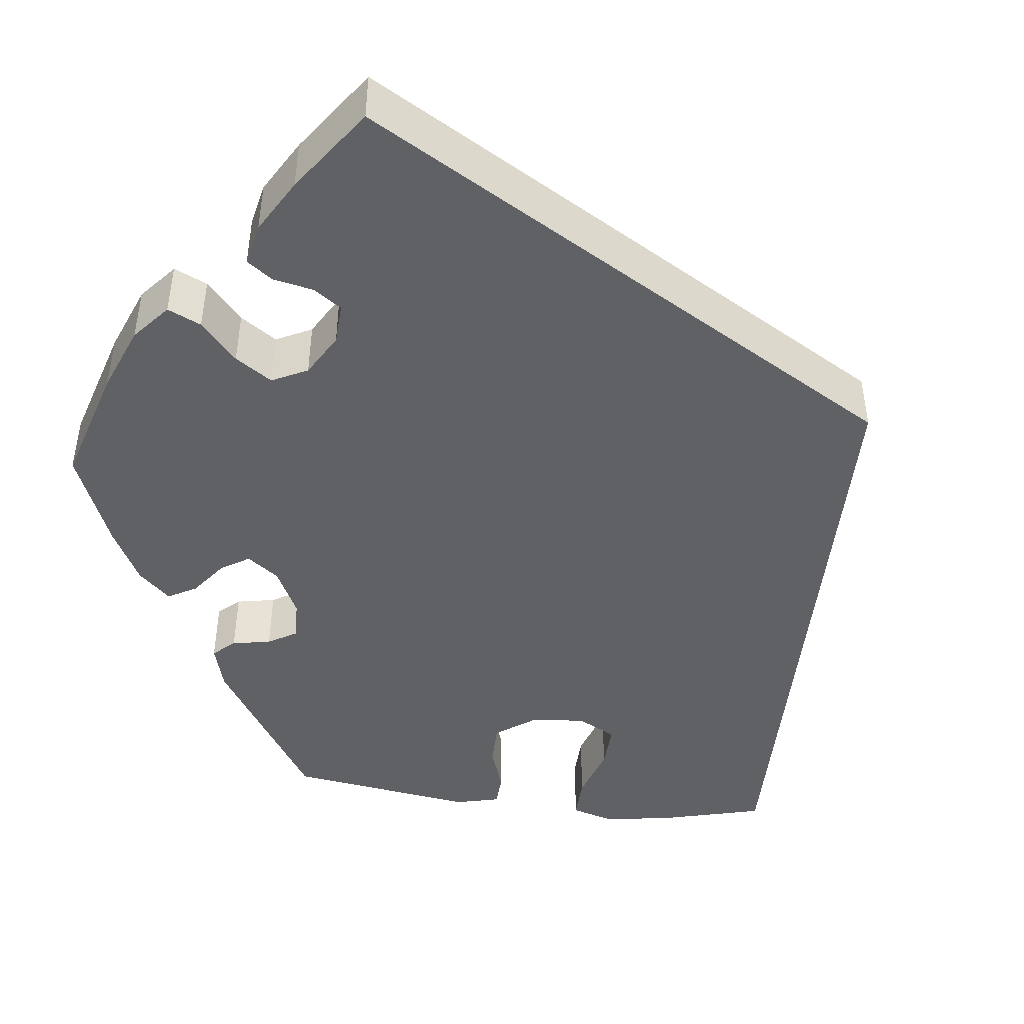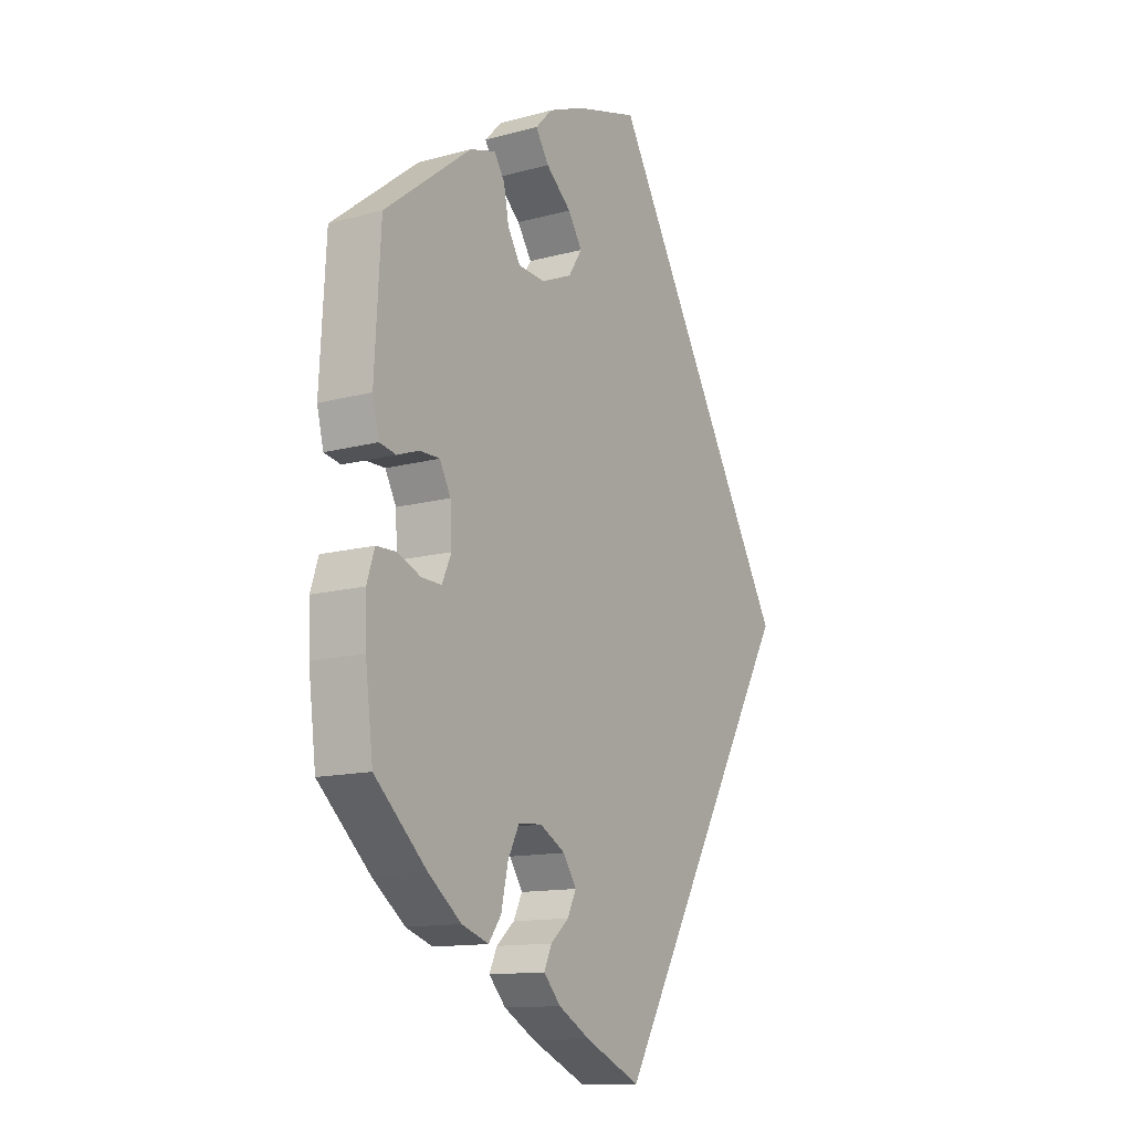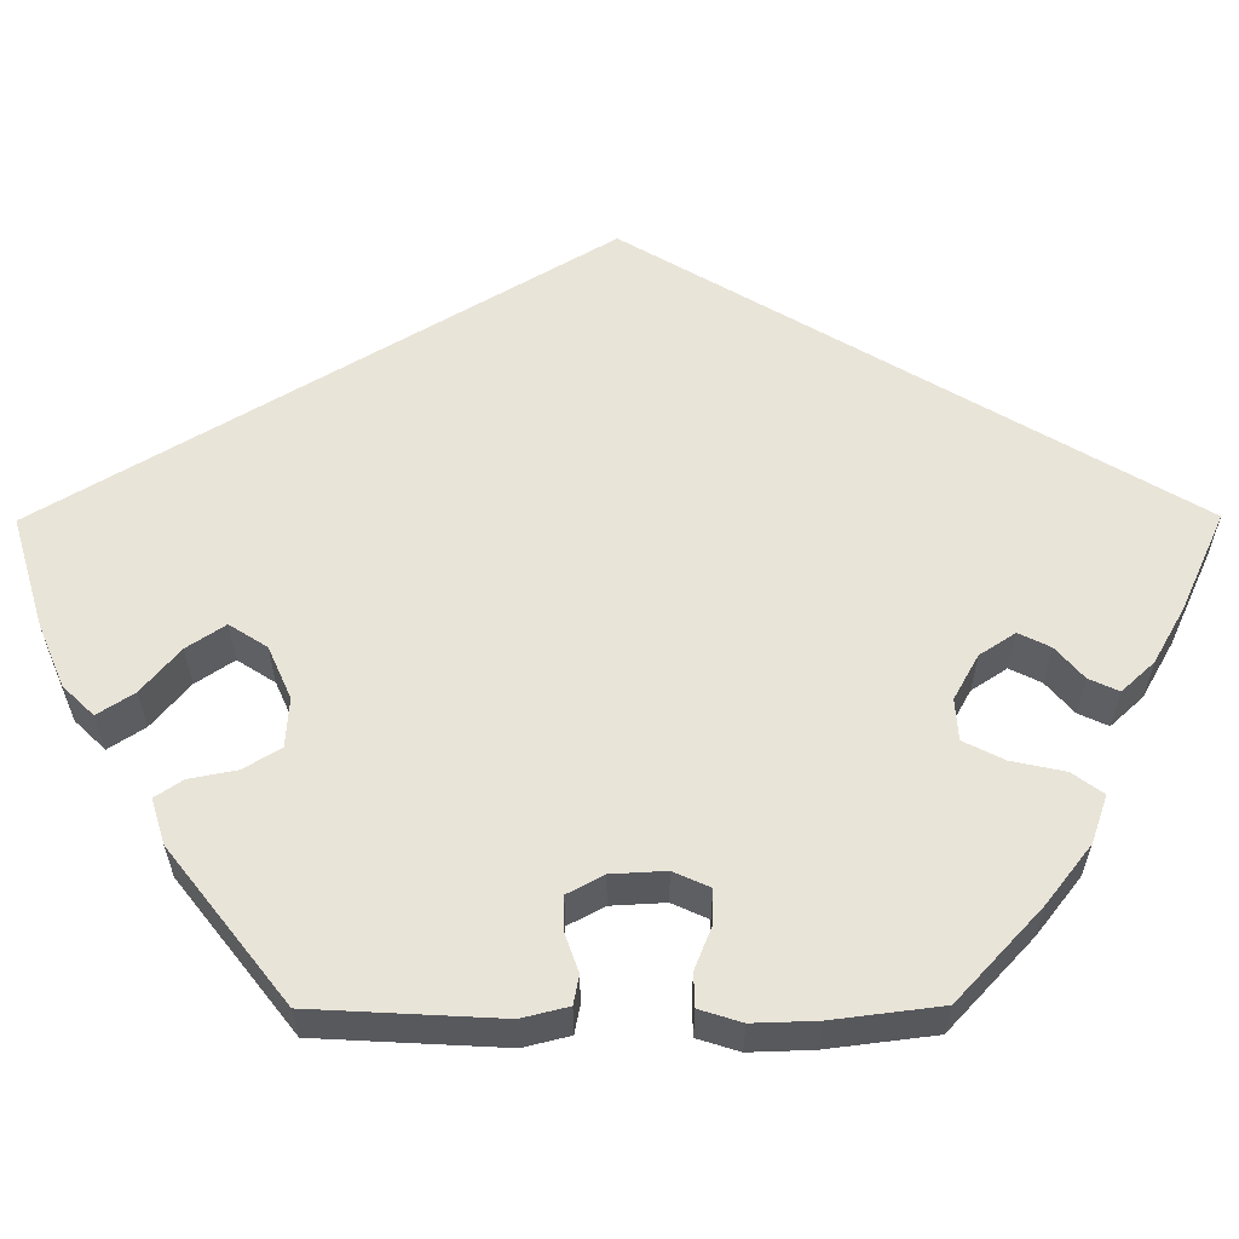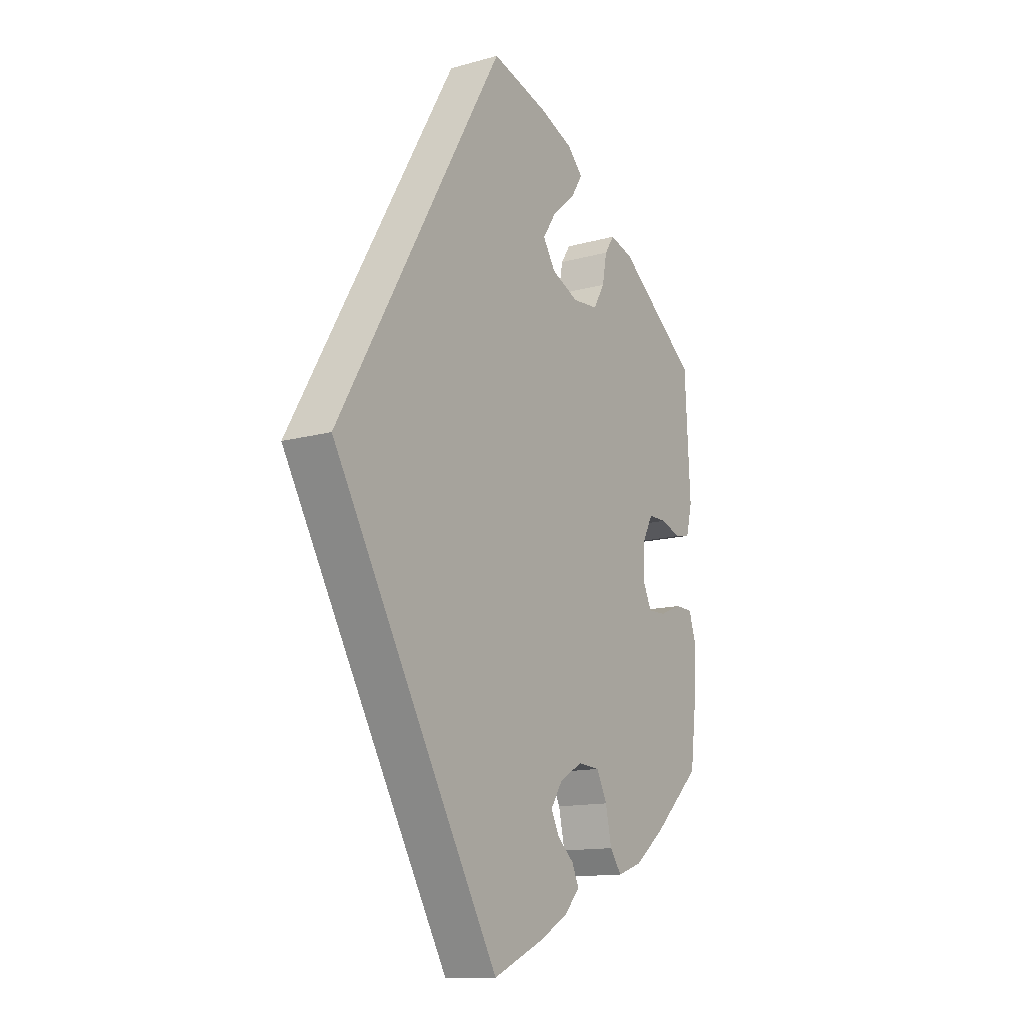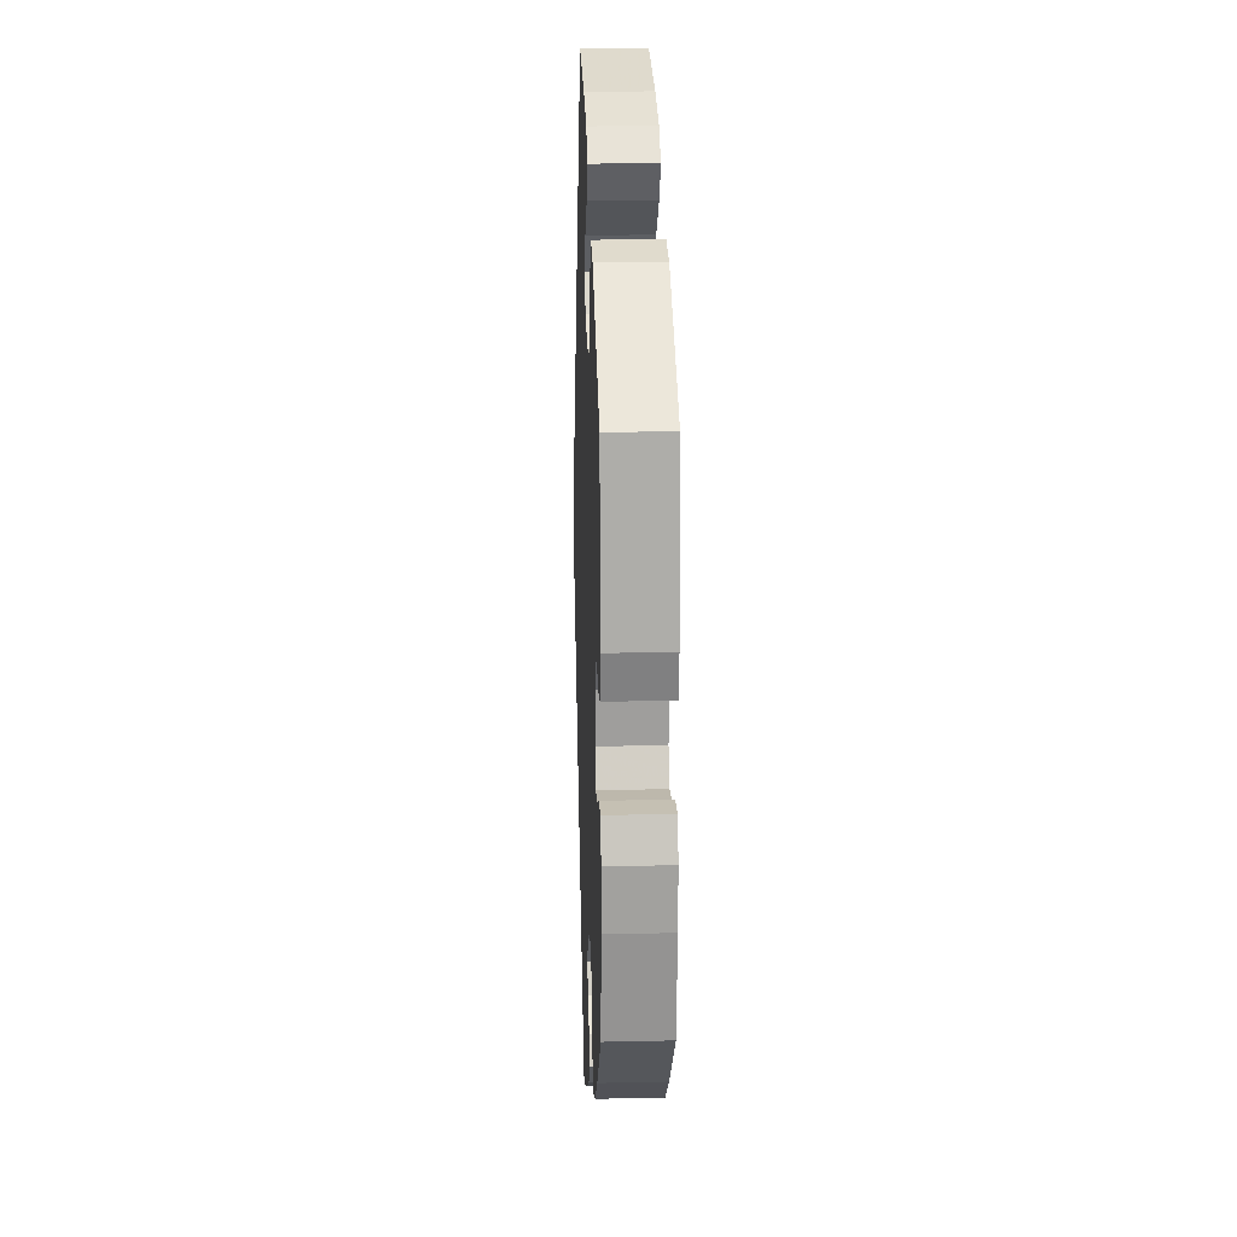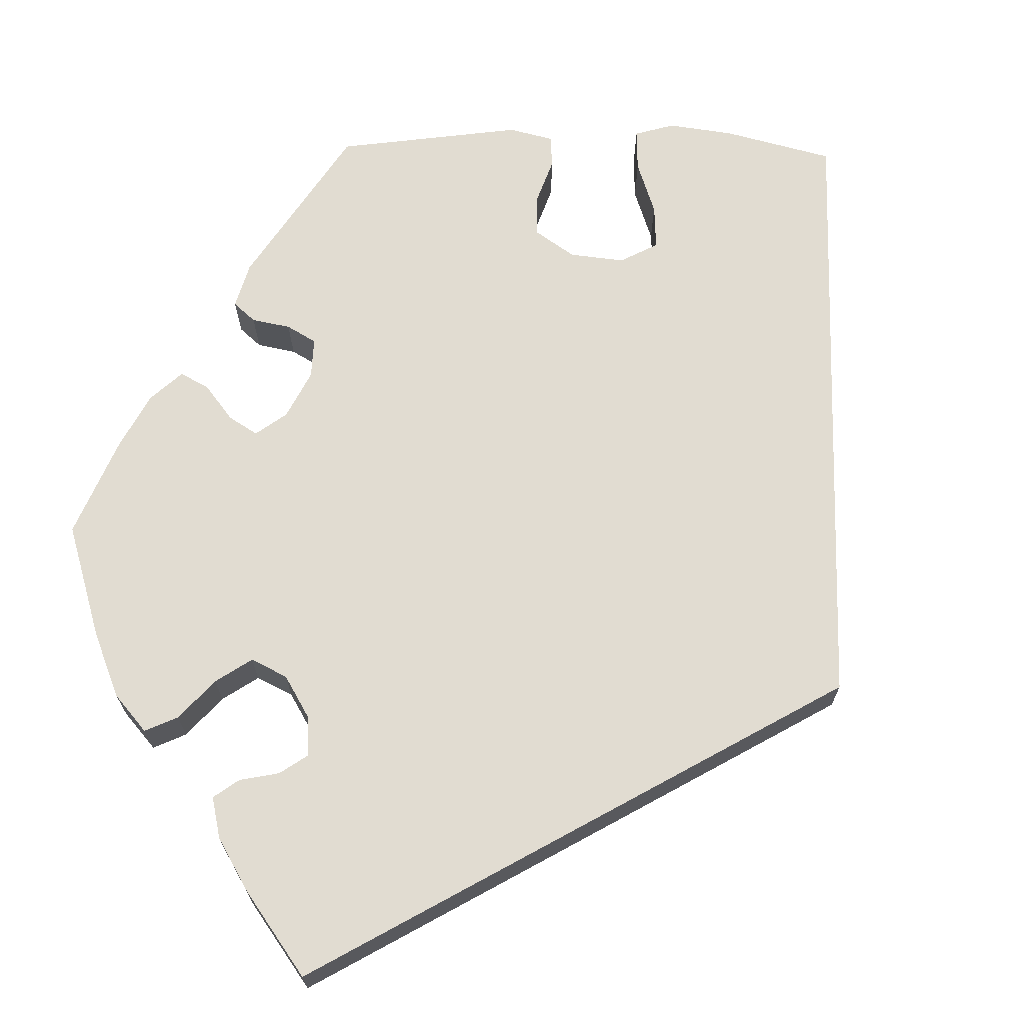
<metadata>
{"format":"obj","ext":"obj","renderer":"f3d","projection":"perspective","resolution":1024,"background":"white","views":[{"elev":-46.7,"azim":-156.8,"up":"+Y"},{"elev":-13.0,"azim":122.1,"up":"+Z"},{"elev":60.5,"azim":89.7,"up":"+Y"},{"elev":-13.4,"azim":-57.7,"up":"+Z"},{"elev":16.4,"azim":87.4,"up":"+Z"},{"elev":69.2,"azim":-148.7,"up":"+Y"}]}
</metadata>
<code>
v 0.511 0.07 0.092
v 0.499 0.07 0.043
v 0.469 0.07 0.037
v 0.429 0.07 0.051
v 0.393 0.07 0.051
v 0.373 0.07 0.013
v 0.37 0.07 -0.044
v 0.387 0.07 -0.082
v 0.423 0.07 -0.081
v 0.467 0.07 -0.063
v 0.502 0.07 -0.064
v 0.516 0.07 -0.108
v 0.514 0.07 -0.175
v 0.5 0.07 -0.289
v 0.405 0.07 -0.378
v 0.345 0.07 -0.425
v 0.296 0.07 -0.442
v 0.273 0.07 -0.41
v 0.261 0.07 -0.354
v 0.24 0.07 -0.312
v 0.197 0.07 -0.309
v 0.151 0.07 -0.335
v 0.127 0.07 -0.372
v 0.143 0.07 -0.405
v 0.176 0.07 -0.434
v 0.19 0.07 -0.465
v 0.159 0.07 -0.499
v 0.101 0.07 -0.532
v 0 0.07 -0.578
v -0.334 0.07 0
v -0.001 0.07 0.578
v 0.114 0.07 0.545
v 0.179 0.07 0.518
v 0.21 0.07 0.486
v 0.186 0.07 0.448
v 0.14 0.07 0.408
v 0.114 0.07 0.368
v 0.139 0.07 0.329
v 0.193 0.07 0.305
v 0.244 0.07 0.309
v 0.267 0.07 0.348
v 0.276 0.07 0.397
v 0.295 0.07 0.426
v 0.342 0.07 0.412
v 0.5 0.07 0.289
v 0.511 0 0.092
v 0.499 0 0.043
v 0.469 0 0.037
v 0.429 0 0.051
v 0.393 0 0.051
v 0.373 0 0.013
v 0.37 0 -0.044
v 0.387 0 -0.082
v 0.423 0 -0.081
v 0.467 0 -0.063
v 0.502 0 -0.064
v 0.516 0 -0.108
v 0.514 0 -0.175
v 0.5 0 -0.289
v 0.405 0 -0.378
v 0.345 0 -0.425
v 0.296 0 -0.442
v 0.273 0 -0.41
v 0.261 0 -0.354
v 0.24 0 -0.312
v 0.197 0 -0.309
v 0.151 0 -0.335
v 0.127 0 -0.372
v 0.143 0 -0.405
v 0.176 0 -0.434
v 0.19 0 -0.465
v 0.159 0 -0.499
v 0.101 0 -0.532
v 0 0 -0.578
v -0.334 0 0
v -0.001 0 0.578
v 0.114 0 0.545
v 0.179 0 0.518
v 0.21 0 0.486
v 0.186 0 0.448
v 0.14 0 0.408
v 0.114 0 0.368
v 0.139 0 0.329
v 0.193 0 0.305
v 0.244 0 0.309
v 0.267 0 0.348
v 0.276 0 0.397
v 0.295 0 0.426
v 0.342 0 0.412
v 0.5 0 0.289
f 41 42 43 44
f 40 41 44 45
f 39 40 45 1
f 33 34 35 36
f 33 36 37
f 32 33 37
f 31 32 37
f 30 31 37
f 29 30 37 38
f 24 25 26 27
f 23 24 27 28
f 16 17 18 19
f 16 19 20
f 15 16 20
f 14 15 20
f 13 14 20 21
f 9 10 11 12
f 8 9 12 13
f 1 2 3 4
f 1 4 5
f 39 1 5
f 38 39 5 6
f 23 28 29 38
f 22 23 38 6
f 21 22 6 7
f 8 13 21
f 7 8 21
f 89 88 87 86
f 90 89 86 85
f 46 90 85 84
f 81 80 79 78
f 82 81 78
f 82 78 77
f 82 77 76
f 82 76 75
f 83 82 75 74
f 72 71 70 69
f 73 72 69 68
f 64 63 62 61
f 65 64 61
f 65 61 60
f 65 60 59
f 66 65 59 58
f 57 56 55 54
f 58 57 54 53
f 49 48 47 46
f 50 49 46
f 50 46 84
f 51 50 84 83
f 83 74 73 68
f 51 83 68 67
f 52 51 67 66
f 66 58 53
f 66 53 52
f 1 46 47 2
f 2 47 48 3
f 3 48 49 4
f 4 49 50 5
f 5 50 51 6
f 6 51 52 7
f 7 52 53 8
f 8 53 54 9
f 9 54 55 10
f 10 55 56 11
f 11 56 57 12
f 12 57 58 13
f 13 58 59 14
f 14 59 60 15
f 15 60 61 16
f 16 61 62 17
f 17 62 63 18
f 18 63 64 19
f 19 64 65 20
f 20 65 66 21
f 21 66 67 22
f 22 67 68 23
f 23 68 69 24
f 24 69 70 25
f 25 70 71 26
f 26 71 72 27
f 27 72 73 28
f 28 73 74 29
f 29 74 75 30
f 30 75 76 31
f 31 76 77 32
f 32 77 78 33
f 33 78 79 34
f 34 79 80 35
f 35 80 81 36
f 36 81 82 37
f 37 82 83 38
f 38 83 84 39
f 39 84 85 40
f 40 85 86 41
f 41 86 87 42
f 42 87 88 43
f 43 88 89 44
f 44 89 90 45
f 45 90 46 1

</code>
